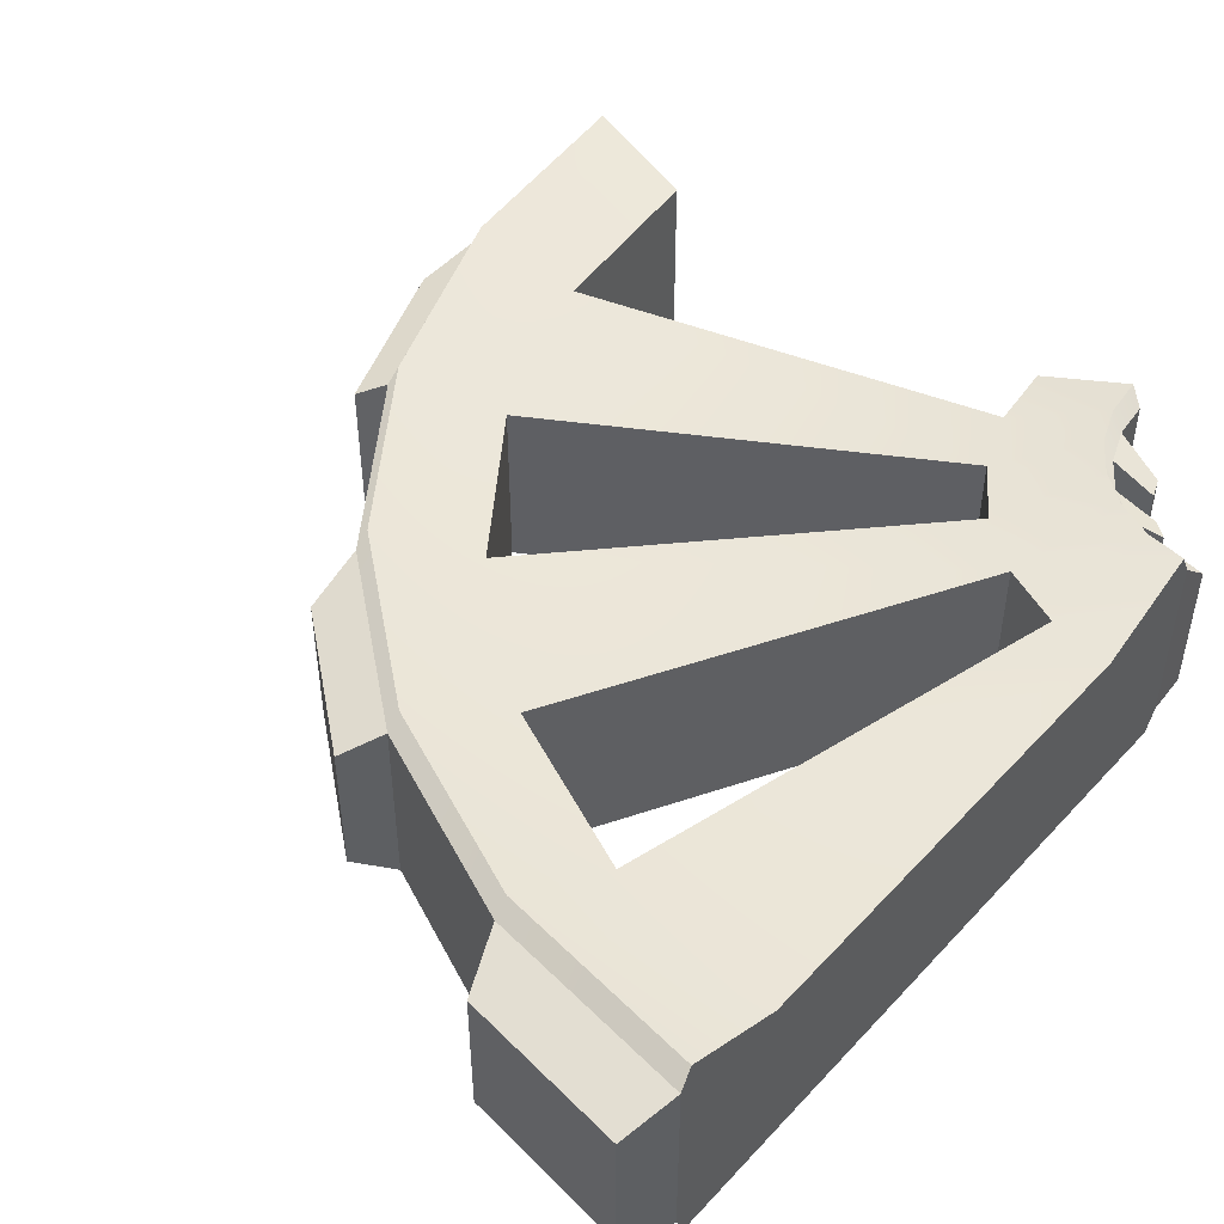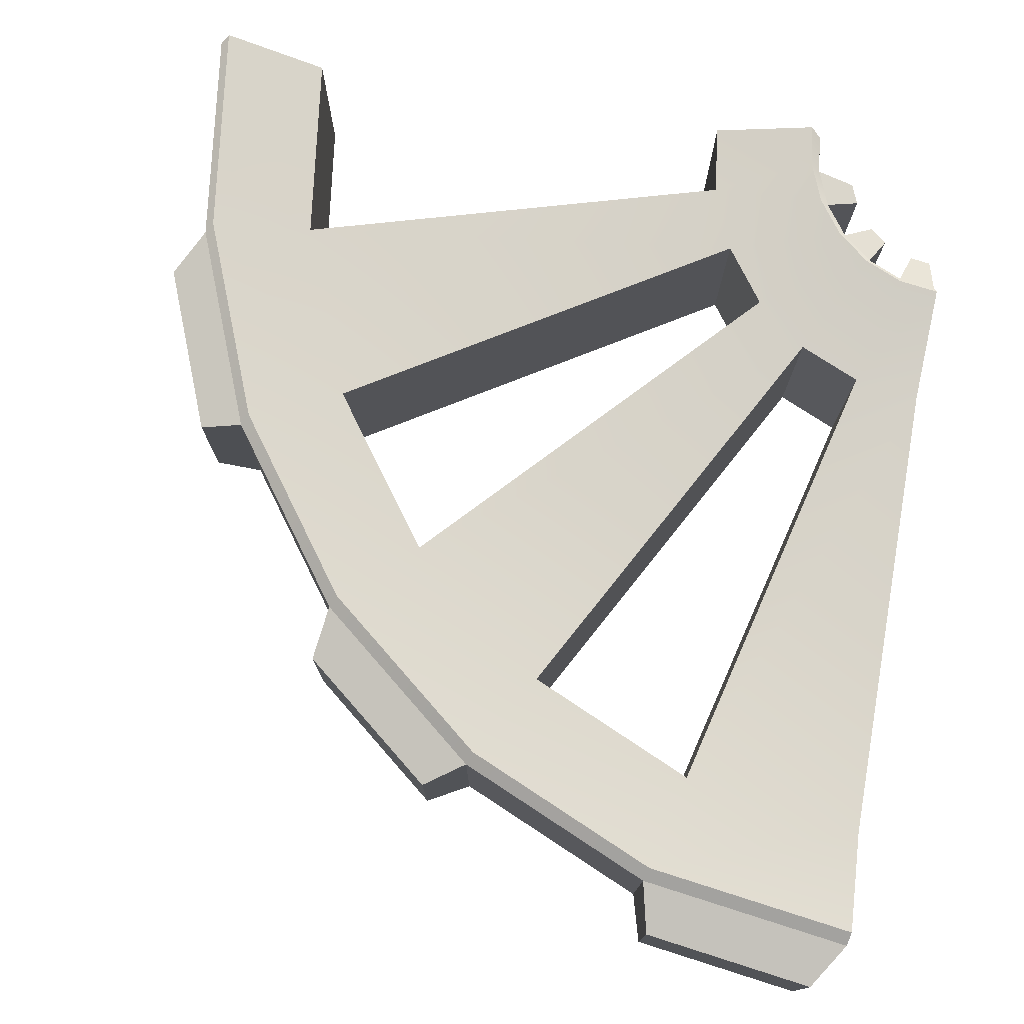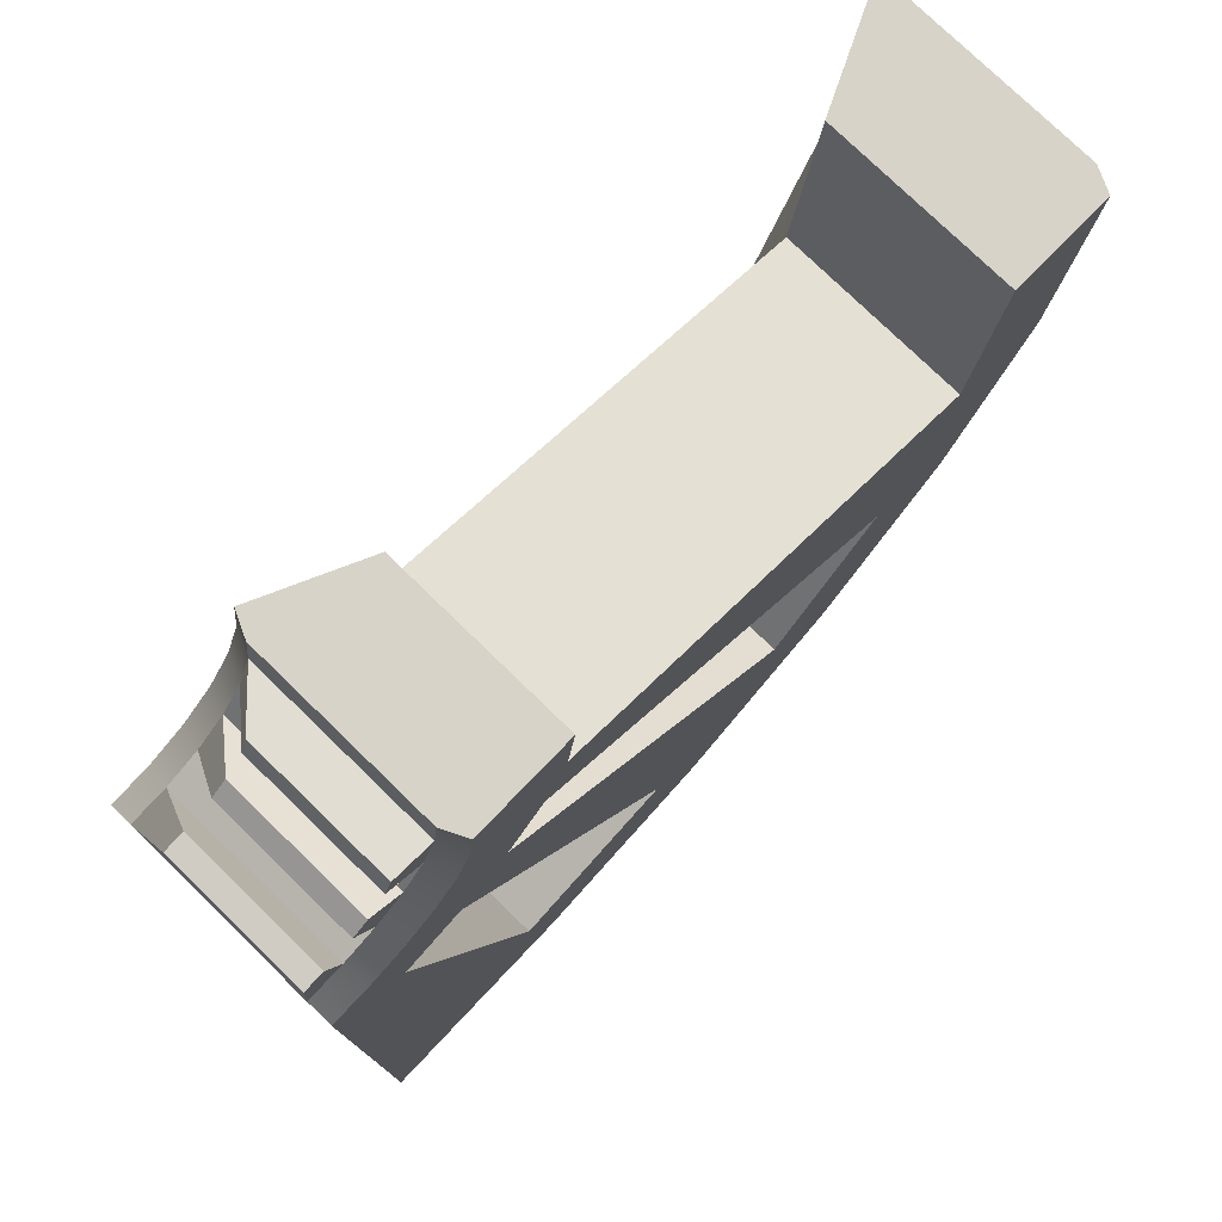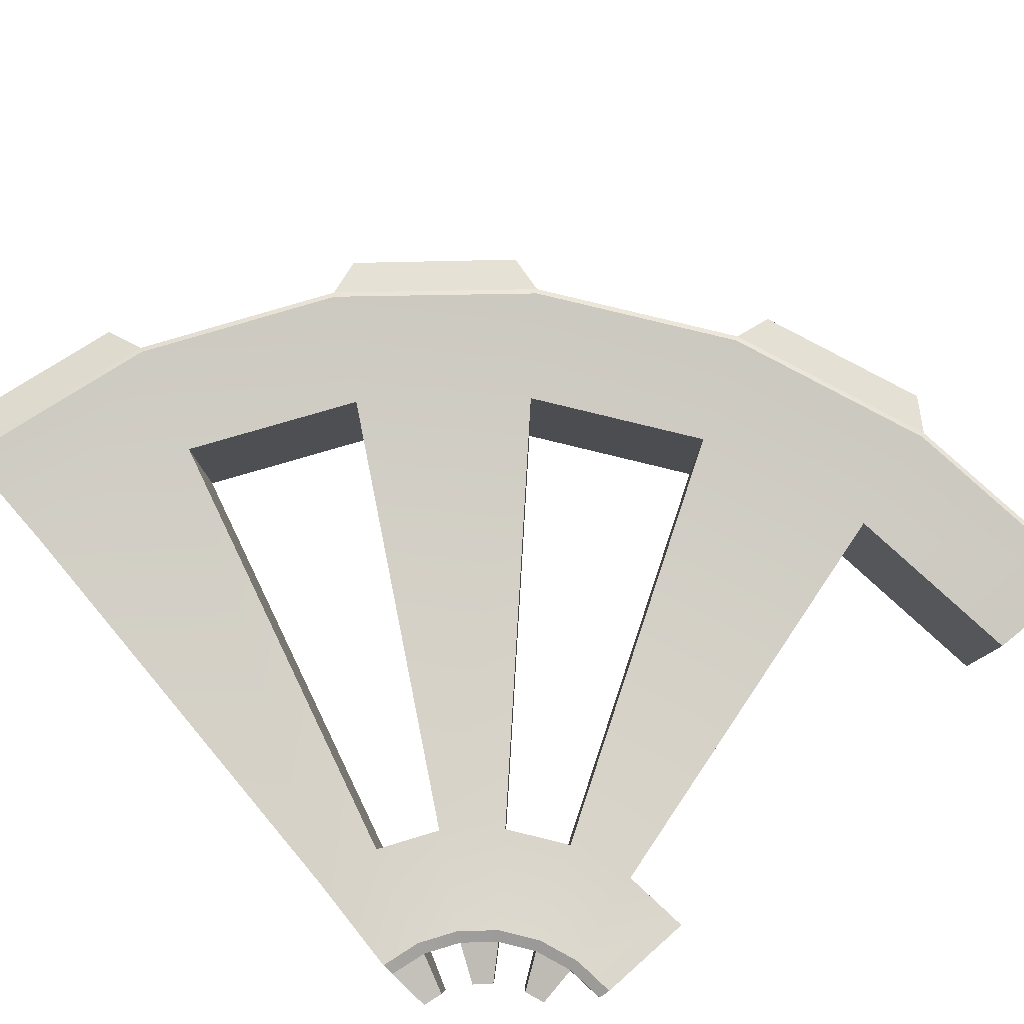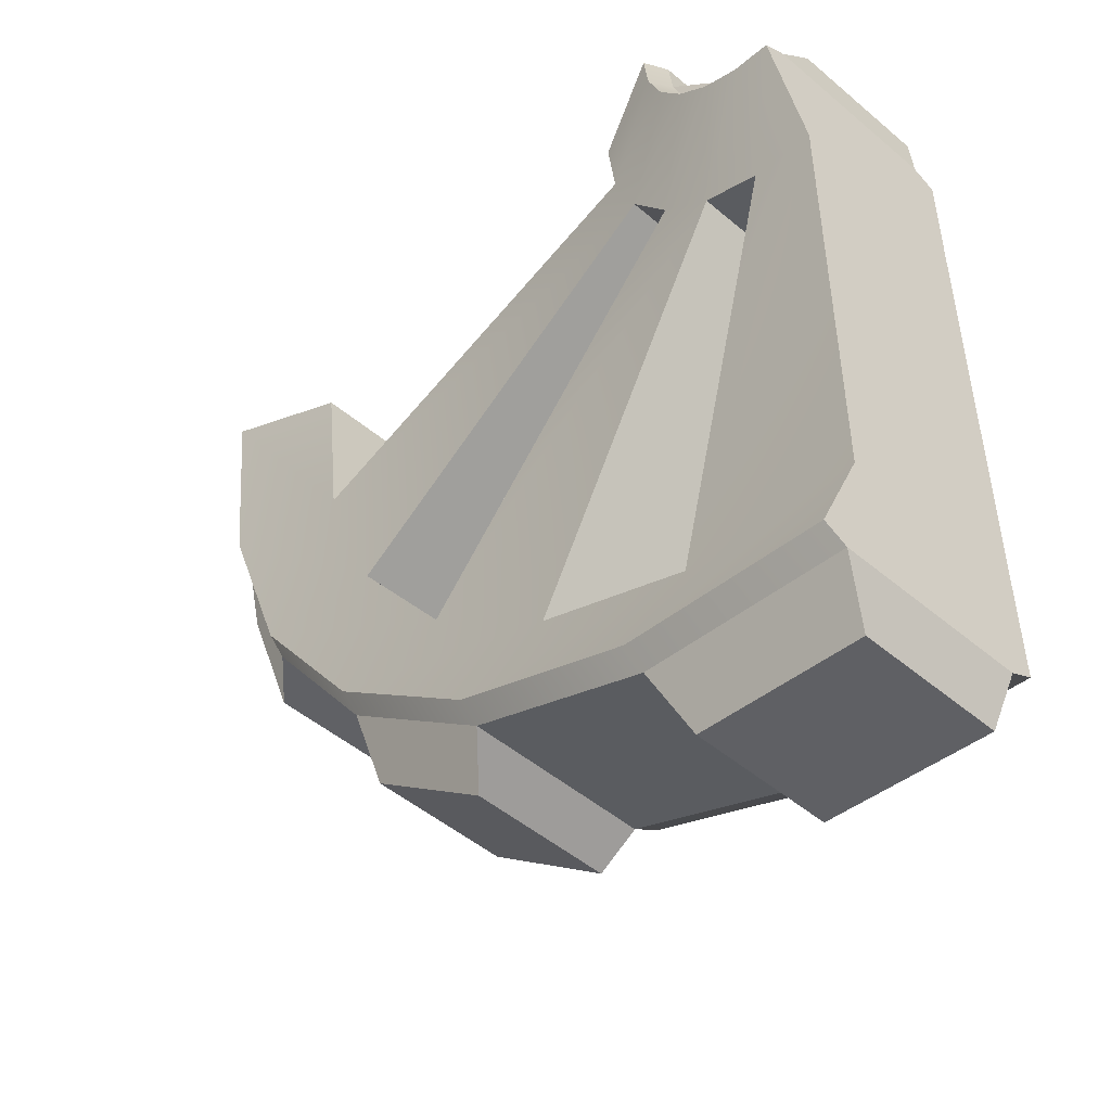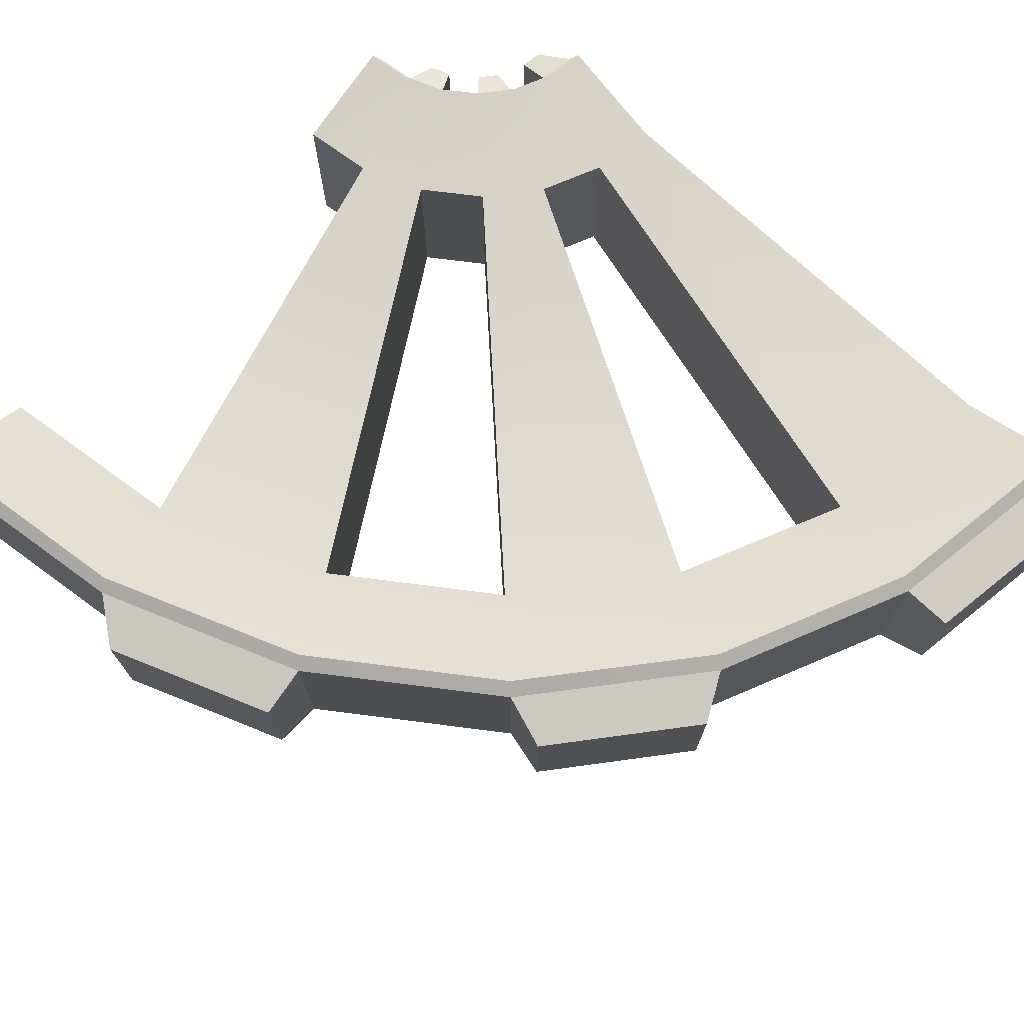
<metadata>
{"format":"obj","ext":"obj","renderer":"f3d","projection":"perspective","resolution":1024,"background":"white","views":[{"elev":46.8,"azim":-139.9,"up":"+Y"},{"elev":76.0,"azim":-170.3,"up":"+Y"},{"elev":77.0,"azim":-45.8,"up":"+Z"},{"elev":79.4,"azim":-40.2,"up":"+Y"},{"elev":-49.0,"azim":-133.1,"up":"+Z"},{"elev":72.8,"azim":133.3,"up":"+Y"}]}
</metadata>
<code>
v  134.3 0.02546 -40.03
v  134.3 1.565e-07 -40.02
v  134.3 0.0005739 -39.9
v  134.3 0.1997 -39.9
v  134.3 0.25 -40.02
v  134.3 0.2245 -40.03
v  134.5 0.0005739 -39.88
v  134.5 1.416e-07 -39.99
v  134.6 0.0005739 -39.79
v  134.7 1.341e-07 -39.89
v  134.8 0.0005739 -39.67
v  134.9 1.043e-07 -39.75
v  134.9 0.0005739 -39.5
v  135 1.043e-07 -39.56
v  135 0.0005739 -39.31
v  135.1 1.043e-07 -39.34
v  135 0.0005739 -39.11
v  135.1 1.118e-07 -39.11
v  134.5 0.25 -39.99
v  134.5 0.1997 -39.88
v  134.7 0.25 -39.89
v  134.6 0.1997 -39.79
v  134.9 0.25 -39.75
v  134.8 0.1997 -39.67
v  135 0.25 -39.56
v  134.9 0.1997 -39.5
v  135.1 0.25 -39.34
v  135 0.1997 -39.31
v  135.1 0.25 -39.11
v  135 0.1997 -39.11
v  134.5 0.02552 -40.05
v  134.3 0.02552 -40.08
v  134.3 0.1798 -40.08
v  134.5 0.1798 -40.05
v  134.7 0.02546 -39.91
v  134.5 0.02546 -40
v  134.5 0.2245 -40
v  134.7 0.2245 -39.91
v  134.9 0.02552 -39.81
v  134.7 0.02552 -39.93
v  134.7 0.1798 -39.93
v  134.9 0.1798 -39.81
v  135 0.02546 -39.57
v  134.9 0.02546 -39.76
v  134.9 0.2245 -39.76
v  135 0.2245 -39.57
v  135.1 0.02552 -39.38
v  135.1 0.02552 -39.57
v  135.1 0.1798 -39.57
v  135.1 0.1798 -39.38
v  135.1 0.02546 -39.11
v  135.1 0.02546 -39.34
v  135.1 0.2245 -39.34
v  135.1 0.2245 -39.11
v  134.3 0.1997 -39.4
v  134.3 0.1997 -39.39
v  134.3 0.0005738 -39.4
v  134.3 0.0005738 -39.39
v  134.5 0.0005739 -39.31
v  134.4 0.0005739 -39.36
v  134.5 0.1997 -39.31
v  134.4 0.1997 -39.36
v  134.5 0.0005739 -39.18
v  134.5 0.0005739 -39.25
v  134.5 0.1997 -39.18
v  134.5 0.1997 -39.25
v  134.3 0.2245 -39.27
v  134.3 0.25 -39.28
v  134.3 9.69e-08 -39.28
v  134.3 0.02546 -39.27
v  134.3 0.25 -39.28
v  134.3 0.25 -39.26
v  134.4 0.25 -39.23
v  134.4 0.25 -39.19
v  134.4 0.25 -39.15
v  134.5 0.1997 -39.11
v  134.4 0.25 -39.11
v  134.3 9.69e-08 -39.28
v  134.3 9.69e-08 -39.26
v  134.4 1.043e-07 -39.23
v  134.4 1.118e-07 -39.19
v  134.4 1.341e-07 -39.15
v  134.4 1.416e-07 -39.11
v  134.5 0.0005739 -39.11
v  134.3 0.1798 -39.22
v  134.3 0.1798 -39.22
v  134.3 0.02552 -39.22
v  134.3 0.02552 -39.22
v  134.3 0.2245 -39.25
v  134.3 0.2245 -39.26
v  134.3 0.02546 -39.26
v  134.3 0.02546 -39.25
v  134.3 0.1798 -39.19
v  134.3 0.1798 -39.2
v  134.3 0.02552 -39.2
v  134.3 0.02552 -39.19
v  134.4 0.2245 -39.19
v  134.4 0.2245 -39.22
v  134.4 0.02546 -39.22
v  134.4 0.02546 -39.19
v  134.4 0.1798 -39.14
v  134.4 0.1798 -39.16
v  134.4 0.02552 -39.16
v  134.4 0.02552 -39.14
v  134.4 0.2245 -39.11
v  134.4 0.2245 -39.15
v  134.4 0.02546 -39.15
v  134.4 0.02546 -39.11
g Rails
f 1 2 3
f 1 3 4
f 1 4 5
f 1 5 6
f 7 3 2
f 2 8 7
f 9 7 8
f 8 10 9
f 11 9 10
f 10 12 11
f 13 11 12
f 12 14 13
f 15 13 14
f 14 16 15
f 17 15 16
f 16 18 17
f 19 5 4
f 4 20 19
f 21 19 20
f 20 22 21
f 23 21 22
f 22 24 23
f 25 23 24
f 24 26 25
f 27 25 26
f 26 28 27
f 29 27 28
f 28 30 29
f 22 20 7
f 7 9 22
f 26 24 11
f 11 13 26
f 30 28 15
f 15 17 30
f 31 32 33
f 33 34 31
f 35 36 37
f 37 38 35
f 39 40 41
f 41 42 39
f 43 44 45
f 45 46 43
f 47 48 49
f 49 50 47
f 51 52 53
f 53 54 51
f 20 4 55
f 55 56 20
f 4 3 57
f 57 55 4
f 3 7 58
f 58 57 3
f 7 20 56
f 56 58 7
f 9 11 59
f 59 60 9
f 11 24 61
f 61 59 11
f 24 22 62
f 62 61 24
f 22 9 60
f 60 62 22
f 13 15 63
f 63 64 13
f 15 28 65
f 65 63 15
f 28 26 66
f 66 65 28
f 26 13 64
f 64 66 26
f 67 68 55
f 67 55 57
f 67 57 69
f 67 69 70
f 56 55 68
f 68 71 56
f 62 56 71
f 71 72 62
f 61 62 72
f 72 73 61
f 66 61 73
f 73 74 66
f 65 66 74
f 74 75 65
f 76 65 75
f 75 77 76
f 78 69 57
f 57 58 78
f 79 78 58
f 58 60 79
f 80 79 60
f 60 59 80
f 81 80 59
f 59 64 81
f 82 81 64
f 64 63 82
f 83 82 63
f 63 84 83
f 60 58 56
f 56 62 60
f 64 59 61
f 61 66 64
f 84 63 65
f 65 76 84
f 85 86 87
f 87 88 85
f 89 90 91
f 91 92 89
f 93 94 95
f 95 96 93
f 97 98 99
f 99 100 97
f 101 102 103
f 103 104 101
f 105 106 107
f 107 108 105
f 2 1 36
f 36 8 2
f 8 36 35
f 35 10 8
f 10 35 44
f 44 12 10
f 12 44 43
f 43 14 12
f 14 43 52
f 52 16 14
f 16 52 51
f 51 18 16
f 29 54 53
f 53 27 29
f 27 53 46
f 46 25 27
f 25 46 45
f 45 23 25
f 23 45 38
f 38 21 23
f 21 38 37
f 37 19 21
f 19 37 6
f 6 5 19
f 68 67 90
f 90 71 68
f 71 90 89
f 89 72 71
f 72 89 98
f 98 73 72
f 73 98 97
f 97 74 73
f 74 97 106
f 106 75 74
f 75 106 105
f 105 77 75
f 78 91 70
f 70 69 78
f 79 92 91
f 91 78 79
f 80 99 92
f 92 79 80
f 81 100 99
f 99 80 81
f 82 107 100
f 100 81 82
f 83 108 107
f 107 82 83
f 36 1 32
f 32 31 36
f 1 6 33
f 33 32 1
f 6 37 34
f 34 33 6
f 37 36 31
f 31 34 37
f 44 35 40
f 40 39 44
f 35 38 41
f 41 40 35
f 38 45 42
f 42 41 38
f 45 44 39
f 39 42 45
f 52 43 48
f 48 47 52
f 43 46 49
f 49 48 43
f 46 53 50
f 50 49 46
f 53 52 47
f 47 50 53
f 90 67 86
f 86 85 90
f 67 70 87
f 87 86 67
f 70 91 88
f 88 87 70
f 91 90 85
f 85 88 91
f 98 89 94
f 94 93 98
f 89 92 95
f 95 94 89
f 92 99 96
f 96 95 92
f 99 98 93
f 93 96 99
f 106 97 102
f 102 101 106
f 97 100 103
f 103 102 97
f 100 107 104
f 104 103 100
f 107 106 101
f 101 104 107
f 18 51 54
f 18 54 29
f 18 29 30
f 18 30 17
f 76 77 105
f 76 105 108
f 76 108 83
f 76 83 84

</code>
